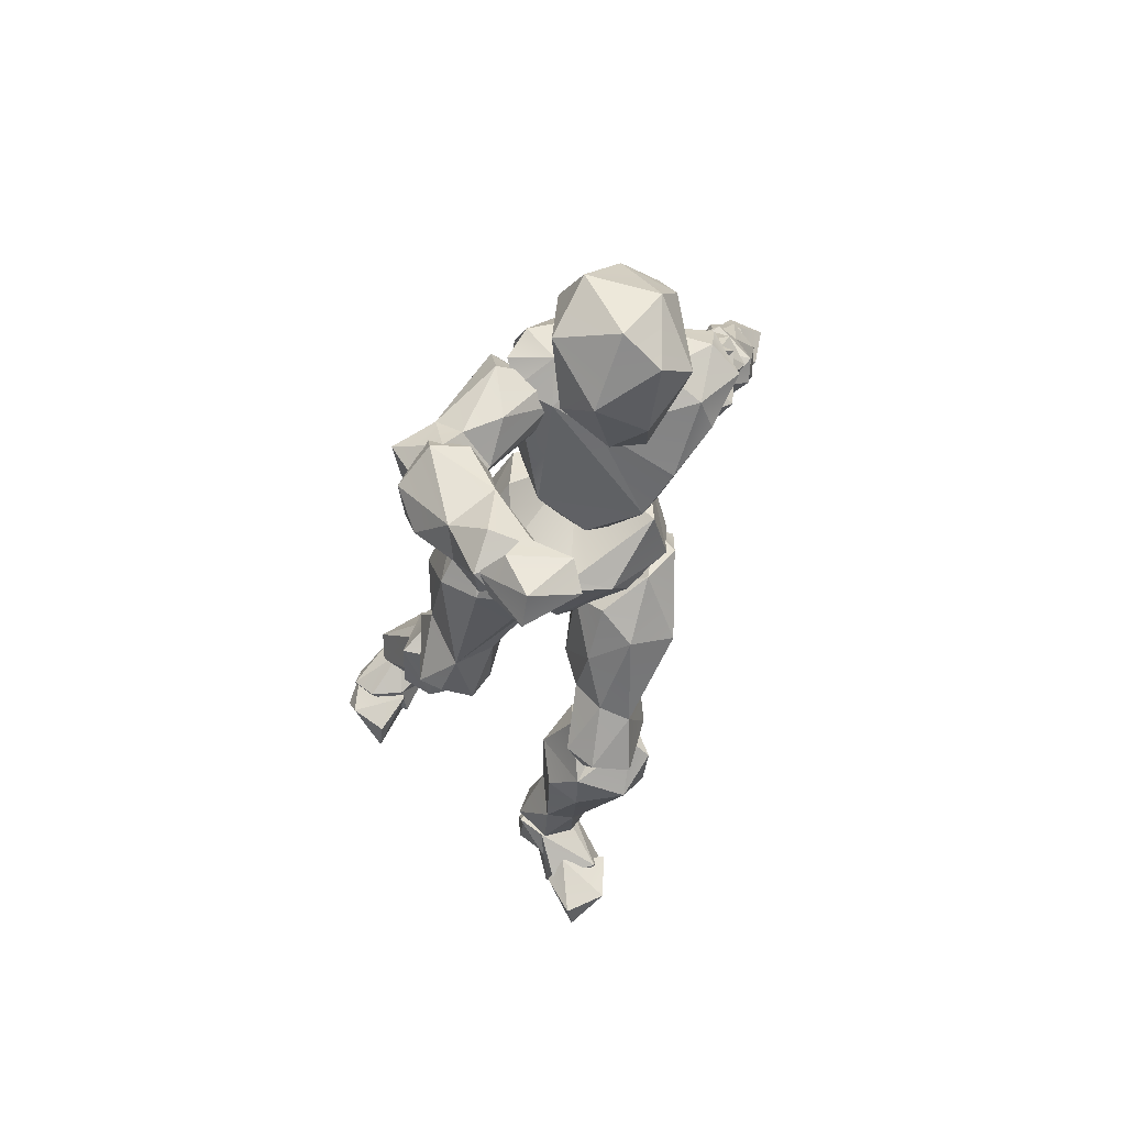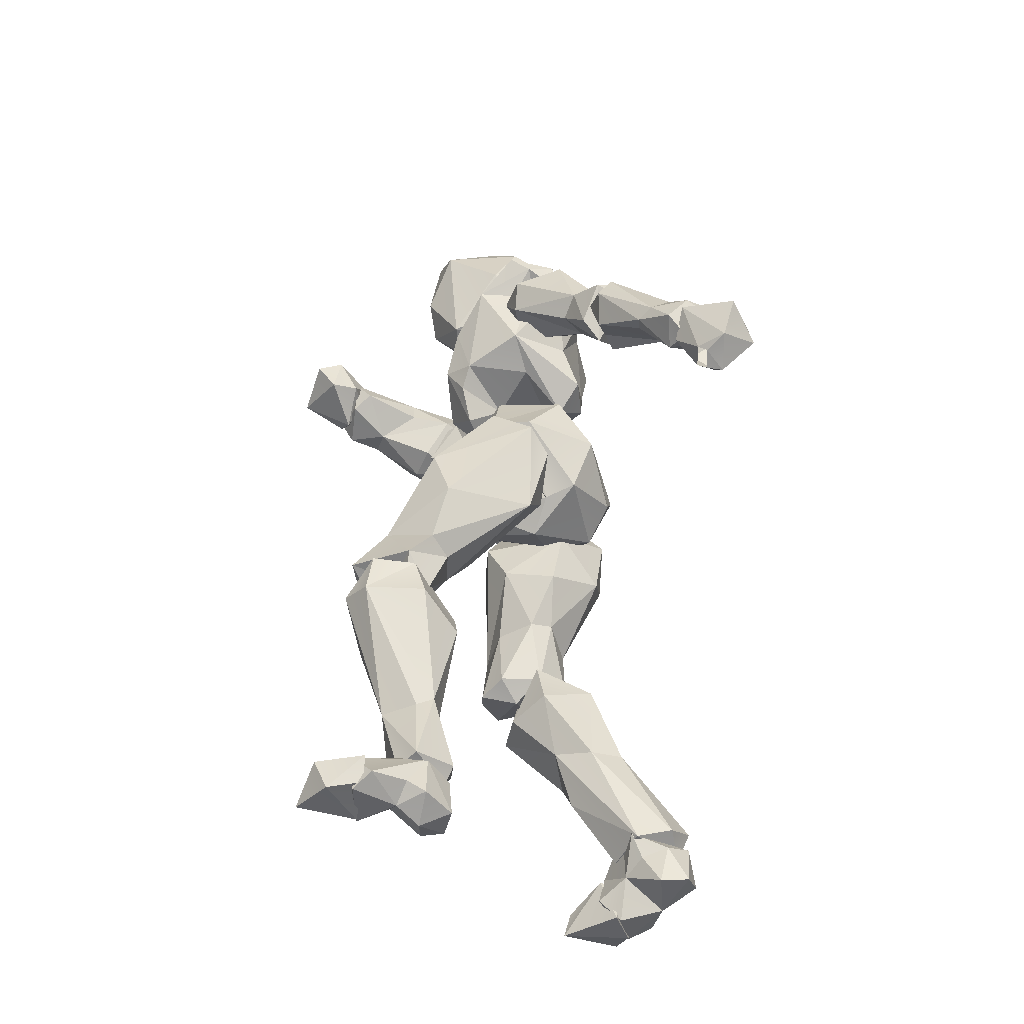
<metadata>
{"format":"obj","ext":"obj","renderer":"f3d","projection":"perspective","resolution":1024,"background":"white","views":[{"elev":58.1,"azim":-7.3,"up":"+Y"},{"elev":-54.3,"azim":92.1,"up":"+Y"}]}
</metadata>
<code>
o Beta_Surface
v 0.09599 0.8784 1.138
v 0.1796 0.8978 1.081
v 0.189 0.8867 1.004
v 0.0614 0.9223 1.161
v -0.04366 0.7996 1.133
v -0.006523 0.7519 0.9997
v 0.06357 0.7867 0.9734
v -0.00409 0.8389 0.8435
v 0.1303 0.8813 0.8746
v -0.01811 0.9347 1.14
v 0.1521 1.01 1.069
v 0.1606 0.9937 0.94
v 0.08939 0.792 0.9142
v 0.01939 0.7976 1.119
v 0.02437 0.9768 0.8619
v 0.0294 0.9832 0.8981
v 0.07534 0.876 1.031
v -0.1136 1.059 0.9876
v -0.1064 0.8774 1.123
v -0.06377 0.9216 1.153
v -0.1888 0.9514 1.005
v -0.153 0.9315 0.9016
v -0.0649 0.7851 0.9778
v -0.07129 0.8038 0.8844
v -0.09623 1.03 0.8981
v -0.05906 0.9229 0.834
v -0.1573 0.9148 1.066
v -0.1137 0.8438 0.9147
v -0.1257 1.01 1.1
v -0.07724 0.9006 1.001
v 0.05729 1.122 0.9375
v 0.1061 1.219 1.19
v 0.2161 1.41 1.097
v 0.2941 1.402 1.038
v 0.1626 1.293 1.165
v 0.1072 1.157 0.8963
v 0.1172 1.325 0.8943
v 0.112 1.391 0.9045
v 0.1306 1.436 0.9349
v 0.25 1.446 1.001
v 0.1493 1.235 0.9265
v 0.1041 1.162 1.154
v 0.04987 1.111 1.14
v 0.003759 1.171 1.181
v 0.1523 1.448 1.047
v 0.04399 1.473 1.042
v 0.2436 1.344 0.9315
v 0.2377 1.362 0.9921
v 0.234 1.34 1.032
v 0.1633 1.33 0.8898
v 0.237 1.348 1.108
v 0.1435 1.192 1.138
v 0.1317 1.176 1.011
v 0.2808 1.381 0.9987
v 0.2096 1.209 1.032
v 0.2631 1.41 0.9457
v 0.001897 1.203 1.007
v -0.09534 1.233 1.049
v -0.04405 1.442 1.096
v -0.07677 1.235 1.144
v -0.1041 1.454 1.057
v -0.1117 1.483 1.013
v -0.07199 1.496 0.9639
v 0.02936 1.466 0.9324
v -0.05034 1.372 0.8832
v -0.007744 1.414 0.8807
v 0.02139 1.17 0.8899
v -0.03179 1.126 1.114
v 0.03327 1.389 1.119
v -0.0325 1.499 1.036
v 0.00709 1.25 0.8873
v -0.07133 1.443 0.9694
v -0.09009 1.412 0.9228
v -0.07883 1.419 1.003
v -0.1141 1.3 0.9913
v -0.06019 1.224 1.083
v 0.0305 1.171 1.072
v -0.05252 1.206 0.9526
v 0.008314 1.331 0.8734
v 0.08891 1.646 0.9641
v 0.1375 1.712 1.09
v 0.0349 1.495 1.229
v 0.1187 1.677 1.217
v 0.0974 1.545 1.24
v 0.06099 1.729 1.175
v 0.1531 1.605 0.977
v 0.1411 1.475 1.041
v 0.1088 1.413 1.174
v 0.1762 1.627 1.189
v 0.1738 1.639 1.033
v 0.1894 1.524 1.08
v -0.04062 1.545 1.176
v -0.04819 1.675 1.128
v 0.006978 1.617 1.24
v 0.01657 1.718 1.038
v 0.03676 1.513 0.9761
v 0.1301 1.526 0.9686
v 0.04753 1.413 1.17
v -0.0317 1.487 1.091
v -0.02195 1.633 1.007
v 0.05407 1.465 1.014
v 0.1201 0.5383 1.248
v 0.07021 0.5784 1.175
v 0.04156 0.8567 1.168
v 0.1781 0.7792 1.201
v 0.04912 0.5357 1.283
v -0.003725 0.8298 1.112
v 0.07984 0.645 1.298
v 0.08924 0.8156 1.226
v 0.1344 0.9037 1.132
v 0.1945 0.9044 1.079
v 0.008425 0.7588 1.215
v 0.173 0.6754 1.17
v 0.2066 0.8385 0.9996
v 0.1572 0.8082 0.9672
v 0.1146 0.6877 1.006
v 0.06141 0.7621 0.9853
v -0.02611 0.6739 1.139
v 0.06184 0.4772 1.251
v -0.01631 0.5249 1.326
v 0.1646 0.899 1.023
v 0.004309 0.7895 1.048
v 0.1182 0.5897 1.203
v 0.06419 0.4821 1.212
v -0.01656 0.5396 1.232
v -0.002275 0.5978 1.18
v -0.01449 0.6557 1.213
v 0.02446 0.6691 1.278
v -0.04447 0.5729 1.309
v -0.001504 0.5769 1.36
v 0.07381 0.5561 1.365
v 0.004487 0.5291 1.263
v 0.004824 -0.01769 1.334
v -0.08569 -0.02394 1.22
v -0.07342 -0.0058 1.16
v 0.01213 0.056 1.339
v -0.09565 0.1144 1.279
v -0.02499 0.09386 1.259
v -0.1383 0.1197 1.238
v -0.07362 0.07398 1.166
v -0.009395 0.01561 1.238
v -0.01981 -0.003025 1.203
v -0.1392 0.004193 1.221
v -0.1026 0.03946 1.277
v -0.08107 0.05197 1.355
v -0.128 0.05935 1.215
v -0.1353 0.004846 1.177
v 0.0294 0.001662 1.298
v -0.02115 0.08225 1.203
v -0.04812 -0.008722 1.259
v -0.09371 0.000846 1.335
v -0.09638 0.0708 1.307
v 0.0218 0.03766 1.405
v -0.05567 0.0757 1.328
v 0.03727 0.03486 1.312
v 0.01259 -0.01948 1.38
v -0.0916 0.04455 1.355
v -0.05156 -0.002011 1.443
v 0.01136 -0.007014 1.313
v -0.08242 -0.006208 1.335
v -0.05953 0.04673 1.435
v 0.1094 0.4392 1.328
v 0.06306 0.4616 1.374
v 0.09975 0.4386 1.214
v 0.101 0.5209 1.236
v 0.01343 0.4075 1.154
v -0.02527 0.5561 1.244
v -0.08263 0.4587 1.226
v -0.02723 0.4825 1.342
v -0.03032 0.3991 1.348
v -0.08099 0.4186 1.306
v -0.1372 0.1216 1.221
v -0.05159 0.09574 1.158
v -0.08928 0.1152 1.283
v -0.00372 0.2177 1.229
v 0.003688 0.07857 1.223
v -0.01141 0.2397 1.196
v -0.1085 0.1217 1.167
v -0.08074 0.2339 1.194
v -0.08289 0.208 1.277
v -0.03009 0.2187 1.296
v -0.07514 0.06983 1.175
v 0.04676 0.5271 1.242
v 0.08823 0.5443 1.297
v -0.01583 0.4785 1.162
v 0.1211 0.5142 1.317
v -0.02855 0.07013 1.259
v 0.2136 1.145 0.8197
v 0.3108 1.201 0.9002
v 0.1635 1.278 0.9041
v 0.2514 1.248 1.031
v 0.308 1.324 0.9293
v 0.2476 1.384 0.9706
v 0.2183 1.191 0.8854
v 0.2647 1.181 0.9217
v 0.2068 1.337 0.87
v 0.1984 1.394 0.9432
v 0.1251 1.336 1.006
v 0.1575 1.276 1.022
v 0.2997 1.11 0.8822
v 0.2622 1.084 0.8488
v 0.2913 1.128 0.8202
v 0.3 1.173 0.7648
v 0.3289 1.2 0.8017
v 0.3525 1.17 0.8487
v 0.2977 1.235 0.8576
v 0.2489 1.233 0.8351
v 0.2915 1.295 1.025
v 0.1707 1.349 1.029
v 0.2243 1.311 1.053
v 0.2408 1.341 0.9949
v 0.2311 1.155 0.7717
v 0.3419 0.9153 0.7087
v 0.269 1.097 0.8357
v 0.3193 1.17 0.7529
v 0.3819 1.004 0.6234
v 0.3664 0.9909 0.7691
v 0.314 1.064 0.8503
v 0.3912 0.9974 0.7426
v 0.3645 1.111 0.8488
v 0.3187 1.135 0.8666
v 0.2492 1.176 0.7982
v 0.297 1.017 0.7079
v 0.3803 0.956 0.6122
v 0.4077 0.936 0.7101
v 0.3783 0.9033 0.6779
v 0.2265 1.105 0.8199
v 0.3707 1.149 0.8209
v 0.4156 0.98 0.6696
v 0.3686 1.057 0.7014
v 0.3332 1.046 0.6707
v 0.3346 0.9975 0.6153
v 0.2999 0.9661 0.6441
v 0.3363 1.007 0.767
v 0.3017 1.163 0.804
v 0.3424 0.9326 0.6379
v 0.451 0.9095 0.5805
v 0.4191 0.9454 0.6819
v 0.3958 0.9812 0.6171
v 0.3899 0.9315 0.5561
v 0.3185 0.9121 0.6633
v 0.3376 0.8497 0.6566
v 0.3423 0.8205 0.6077
v 0.3053 0.8788 0.6138
v 0.3445 0.8285 0.6397
v 0.3811 0.8501 0.6558
v 0.3665 0.9026 0.6971
v 0.3799 0.8379 0.6384
v 0.4153 0.8429 0.6037
v 0.3716 0.9798 0.6553
v 0.3196 0.9601 0.6143
v 0.371 0.8744 0.5403
v -0.1318 1.474 1.131
v -0.1353 1.431 0.9611
v -0.1793 1.345 1.161
v -0.08139 1.407 0.9947
v -0.2131 1.339 1.14
v -0.1964 1.344 1.025
v -0.3251 1.444 1.146
v -0.2143 1.355 1.25
v -0.1624 1.415 1.188
v -0.2461 1.451 1.108
v -0.2545 1.383 1.084
v -0.2037 1.473 1.152
v -0.07668 1.32 0.9839
v -0.01605 1.362 1.042
v -0.04464 1.423 1.082
v -0.03155 1.447 1.035
v -0.09046 1.362 0.9466
v -0.1328 1.487 1.031
v -0.3085 1.359 1.176
v -0.24 1.488 1.184
v -0.2245 1.409 1.28
v -0.2974 1.446 1.21
v -0.2626 1.467 1.156
v -0.2022 1.363 1.258
v -0.163 1.506 1.296
v -0.2472 1.498 1.35
v -0.1856 1.543 1.396
v -0.2434 1.444 1.387
v -0.2085 1.437 1.446
v -0.1231 1.445 1.432
v -0.1586 1.453 1.291
v -0.207 1.431 1.159
v -0.1634 1.428 1.211
v -0.1946 1.488 1.193
v -0.2618 1.501 1.192
v -0.3027 1.423 1.31
v -0.3147 1.36 1.23
v -0.2638 1.362 1.289
v -0.2513 1.339 1.202
v -0.2163 1.508 1.456
v -0.1094 1.527 1.431
v -0.2177 1.38 1.189
v -0.1904 1.421 1.368
v -0.1007 1.468 1.396
v -0.3218 1.446 1.228
v -0.2922 1.419 1.192
v -0.1929 1.479 1.471
v -0.1383 1.549 1.532
v -0.1633 1.435 1.451
v -0.0621 1.462 1.48
v -0.05561 1.541 1.466
v -0.08779 1.481 1.429
v -0.1299 1.533 1.411
v -0.1644 1.553 1.454
v -0.2089 1.506 1.451
v -0.1497 1.498 1.556
v -0.1942 1.467 1.472
v -0.04848 1.513 1.518
v -0.1407 1.487 1.42
v -0.322 0.06194 0.8411
v -0.3619 0.1453 0.8023
v -0.4581 0.05695 0.791
v -0.2574 0.1163 0.827
v -0.3519 0.05835 0.7063
v -0.2714 0.08927 0.759
v -0.2891 0.1481 0.8434
v -0.3615 0.1437 0.7471
v -0.3041 0.1114 0.7173
v -0.3929 0.1162 0.7614
v -0.2837 0.01724 0.7764
v -0.2908 0.02353 0.7229
v -0.2825 0.07579 0.8089
v -0.4468 0.01876 0.8396
v -0.4345 0.09162 0.8724
v -0.4706 0.08866 0.8342
v -0.3797 0.02861 0.7721
v -0.3759 0.002946 0.8529
v -0.3604 0.03986 0.8934
v -0.3683 0.1005 0.8811
v -0.4209 0.06225 0.949
v -0.4783 0.07167 0.8975
v -0.4579 0.08736 0.8122
v -0.3634 0.09088 0.8892
v -0.4369 0.01355 0.839
v -0.4287 0.0157 0.9624
v -0.3695 0.08135 0.856
v -0.4901 0.04079 0.8607
v -0.3669 0.002354 0.8617
v -0.3533 0.4534 1.046
v -0.305 0.4254 1.072
v -0.3506 0.5309 1.02
v -0.239 0.3102 0.8375
v -0.2113 0.4733 0.8932
v -0.1677 0.4217 0.9888
v -0.2286 0.4123 1.054
v -0.2396 0.3229 0.9701
v -0.1723 0.5093 1.002
v -0.329 0.1077 0.8587
v -0.2877 0.5623 0.9762
v -0.3999 0.1159 0.7984
v -0.2926 0.2993 0.8189
v -0.3328 0.2786 0.8425
v -0.3373 0.3199 0.9576
v -0.2147 0.3007 0.8971
v -0.2548 0.1058 0.8165
v -0.2916 0.2316 0.9406
v -0.3448 0.2055 0.8834
v -0.3326 0.1098 0.7383
v -0.3077 0.1564 0.714
v -0.2585 0.1227 0.7489
v -0.2438 0.5135 0.9911
v -0.3051 0.4173 0.8666
v -0.2803 0.526 1.043
v -0.396 0.1613 0.7598
v -0.07089 0.689 0.9636
v -0.1962 0.8639 1.112
v -0.08657 0.8036 1.102
v -0.1469 0.6146 0.9706
v -0.2602 0.8488 1.058
v -0.279 0.7796 0.9611
v -0.1158 0.9146 0.9151
v -0.2008 0.786 0.8646
v -0.2147 0.928 0.9452
v -0.1844 0.9784 0.9949
v -0.135 0.734 0.872
v -0.04895 0.7973 0.9414
v -0.1266 0.8525 0.8554
v -0.08213 0.7188 1.064
v -0.2771 0.4948 0.9773
v -0.1888 0.4981 0.9959
v -0.2256 0.4647 1.047
v -0.1451 0.9415 1.059
v -0.3053 0.5663 0.9595
v -0.231 0.6099 0.9483
v -0.2836 0.6295 0.9986
v -0.2429 0.5092 0.9453
v -0.1302 0.6052 1.011
v -0.1676 0.6103 1.079
v -0.2177 0.4784 1.116
v -0.3218 0.5226 1.089
v -0.2461 0.6102 1.109
v -0.281 0.5313 1.121
v -0.1763 0.4879 1.075
v -0.3026 0.522 1.016
v -0.2393 0.5052 1.019
f 11 10 4
f 11 12 16
f 16 12 15
f 7 14 6
f 2 11 4
f 4 20 5
f 2 3 12
f 12 3 9
f 9 13 8
f 13 9 3
f 14 1 5
f 10 11 16
f 2 1 17
f 1 14 17
f 7 2 17
f 14 7 17
f 29 21 27
f 29 27 19
f 25 15 26
f 21 29 18
f 25 21 18
f 20 19 5
f 22 21 25
f 24 26 8
f 16 15 18
f 10 16 29
f 29 16 18
f 21 30 27
f 27 30 19
f 19 30 23
f 23 30 28
f 28 30 21
f 56 40 34
f 50 37 38
f 38 39 50
f 43 42 32
f 32 35 69
f 40 45 33
f 39 46 45
f 49 55 48
f 49 51 55
f 77 42 43
f 57 53 77
f 54 49 48
f 56 54 47
f 41 47 55
f 50 41 37
f 37 41 71
f 78 53 57
f 75 78 58
f 70 62 61
f 70 63 62
f 38 66 64
f 59 69 46
f 70 59 46
f 59 32 69
f 46 39 64
f 65 71 67
f 61 62 72
f 74 75 61
f 75 60 61
f 76 77 68
f 57 76 78
f 63 66 73
f 63 70 64
f 76 68 60
f 62 63 72
f 53 78 31
f 84 94 82
f 80 95 81
f 88 101 87
f 89 90 81
f 89 91 90
f 89 83 84
f 86 97 80
f 86 90 91
f 97 86 91
f 80 90 86
f 94 92 82
f 94 85 93
f 93 95 100
f 95 80 100
f 97 101 96
f 99 92 93
f 92 99 98
f 100 99 93
f 82 92 98
f 15 8 26
f 101 98 99
f 96 101 99
f 108 109 128
f 109 104 112
f 105 109 108
f 104 109 110
f 114 113 116
f 115 114 116
f 121 114 115
f 111 105 114
f 103 116 123
f 117 116 118
f 122 117 118
f 116 117 115
f 127 118 126
f 107 118 112
f 107 112 104
f 118 107 122
f 102 106 119
f 131 106 102
f 129 125 120
f 111 121 110
f 121 122 110
f 122 107 110
f 117 122 121
f 105 108 113
f 103 126 116
f 125 129 126
f 118 127 112
f 120 130 129
f 139 140 146
f 149 142 135
f 143 150 144
f 147 134 143
f 144 146 143
f 133 145 151
f 133 136 145
f 147 140 135
f 143 146 147
f 136 148 149
f 149 138 136
f 148 133 150
f 151 150 133
f 144 152 139
f 136 137 145
f 136 138 137
f 157 161 154
f 153 154 161
f 156 160 159
f 156 153 158
f 157 154 160
f 159 160 154
f 163 181 162
f 164 166 185
f 177 179 166
f 166 179 185
f 168 185 179
f 179 180 171
f 171 168 179
f 170 171 180
f 182 187 174
f 169 183 167
f 165 183 184
f 187 176 181
f 177 176 173
f 177 162 175
f 162 181 175
f 173 182 178
f 174 180 172
f 174 181 180
f 183 185 167
f 186 165 184
f 210 208 211
f 198 199 210
f 190 207 194
f 190 194 199
f 192 196 197
f 202 188 203
f 209 197 198
f 210 209 198
f 211 193 209
f 202 201 188
f 201 202 205
f 218 214 223
f 218 234 217
f 219 228 220
f 231 215 230
f 215 231 212
f 223 212 231
f 227 223 214
f 224 236 233
f 213 226 225
f 226 236 224
f 225 226 229
f 213 236 226
f 215 235 228
f 229 219 225
f 230 229 216
f 232 231 216
f 234 233 213
f 213 217 234
f 225 217 213
f 214 221 235
f 235 222 214
f 244 242 241
f 248 245 243
f 249 246 248
f 237 238 249
f 247 246 238
f 238 237 239
f 237 240 239
f 239 240 251
f 250 251 241
f 252 244 240
f 244 251 240
f 241 251 244
f 243 249 248
f 247 250 241
f 254 258 263
f 254 256 269
f 262 272 264
f 263 259 262
f 260 255 261
f 262 264 270
f 267 261 266
f 261 255 266
f 265 266 255
f 265 258 269
f 254 270 256
f 295 285 283
f 276 285 295
f 283 285 277
f 294 285 276
f 280 288 290
f 297 288 278
f 294 276 291
f 281 282 299
f 292 299 293
f 293 299 282
f 296 293 282
f 284 294 275
f 279 278 292
f 277 278 279
f 299 292 281
f 295 282 281
f 295 283 296
f 293 277 279
f 293 296 277
f 277 296 283
f 279 292 293
f 302 304 303
f 310 302 303
f 305 306 303
f 307 308 300
f 307 309 308
f 309 301 308
f 301 304 302
f 300 310 303
f 307 311 301
f 319 313 320
f 319 321 313
f 321 316 328
f 323 322 328
f 328 322 312
f 322 324 312
f 315 324 317
f 330 325 329
f 325 330 326
f 321 314 327
f 328 329 325
f 312 330 329
f 318 331 312
f 331 326 330
f 312 331 330
f 333 335 334
f 333 334 339
f 339 336 337
f 332 337 335
f 339 337 333
f 332 333 337
f 340 338 335
f 336 334 340
f 348 347 342
f 364 354 343
f 343 351 364
f 360 361 362
f 365 347 363
f 349 363 347
f 342 365 343
f 365 351 343
f 352 354 366
f 359 354 352
f 366 353 361
f 359 355 354
f 361 353 344
f 356 357 362
f 356 348 357
f 350 357 358
f 358 348 355
f 359 350 358
f 365 342 347
f 354 364 353
f 363 349 345
f 366 360 352
f 376 373 379
f 374 372 375
f 374 379 377
f 370 377 367
f 378 377 379
f 378 379 373
f 383 391 392
f 397 383 396
f 383 382 395
f 373 384 378
f 392 385 396
f 387 385 392
f 387 386 385
f 381 396 385
f 385 388 381
f 386 370 388
f 370 386 377
f 382 389 395
f 390 389 380
f 380 393 390
f 390 393 391
f 385 386 388
f 5 1 4
f 10 20 4
f 15 12 9
f 12 11 2
f 13 3 7
f 3 2 7
f 5 6 14
f 4 1 2
f 13 7 6
f 29 20 10
f 25 18 15
f 23 28 24
f 6 5 23
f 26 24 22
f 29 19 20
f 22 28 21
f 22 25 26
f 82 88 84
f 23 24 6
f 23 5 19
f 24 28 22
f 24 13 6
f 13 24 8
f 32 42 52
f 53 55 52
f 51 33 35
f 33 51 34
f 55 51 52
f 47 50 56
f 39 40 56
f 50 39 56
f 79 38 37
f 43 32 44
f 52 35 32
f 33 69 35
f 33 45 69
f 33 34 40
f 36 41 55
f 69 45 46
f 47 54 48
f 47 48 55
f 51 35 52
f 51 54 34
f 31 55 53
f 77 43 68
f 77 52 42
f 53 52 77
f 54 51 49
f 55 31 36
f 56 34 54
f 41 36 71
f 40 39 45
f 47 41 50
f 78 65 67
f 61 60 59
f 59 70 61
f 78 76 58
f 58 60 75
f 79 66 38
f 79 65 66
f 66 63 64
f 71 36 67
f 60 68 44
f 68 43 44
f 32 59 60
f 60 44 32
f 46 64 70
f 72 73 74
f 74 61 72
f 75 74 73
f 64 39 38
f 73 65 75
f 71 79 37
f 57 77 76
f 78 75 65
f 58 76 60
f 67 31 78
f 31 67 36
f 72 63 73
f 65 73 66
f 71 65 79
f 105 110 109
f 84 83 94
f 83 81 85
f 81 90 80
f 85 81 95
f 87 101 97
f 88 91 89
f 88 89 84
f 83 89 81
f 94 83 85
f 87 91 88
f 87 97 91
f 85 95 93
f 92 94 93
f 101 88 98
f 80 97 96
f 100 80 96
f 100 96 99
f 128 109 112
f 102 103 123
f 105 113 114
f 121 111 114
f 118 116 126
f 132 125 119
f 124 119 125
f 131 120 106
f 125 132 120
f 132 106 120
f 104 110 107
f 115 117 121
f 102 123 108
f 119 124 102
f 130 108 128
f 113 108 123
f 126 129 127
f 112 127 128
f 129 130 128
f 127 129 128
f 137 140 139
f 120 131 130
f 124 126 103
f 102 108 131
f 124 125 126
f 119 106 132
f 113 123 116
f 158 157 160
f 149 140 138
f 142 149 141
f 135 140 149
f 150 134 142
f 141 150 142
f 143 134 150
f 147 135 134
f 135 142 134
f 139 146 144
f 146 140 147
f 136 133 148
f 150 141 148
f 149 148 141
f 150 151 144
f 145 152 151
f 151 152 144
f 139 152 137
f 145 137 152
f 154 153 155
f 156 159 155
f 158 160 156
f 162 165 186
f 156 155 153
f 161 158 153
f 155 159 154
f 181 163 170
f 162 186 163
f 169 170 163
f 162 177 164
f 165 164 185
f 169 168 171
f 167 185 168
f 169 171 170
f 206 205 204
f 172 182 174
f 169 163 184
f 163 186 184
f 181 176 175
f 177 175 176
f 179 173 178
f 173 179 177
f 179 178 172
f 172 180 179
f 170 180 181
f 174 187 181
f 182 173 176
f 182 172 178
f 184 183 169
f 177 166 164
f 165 185 183
f 176 187 182
f 210 191 208
f 208 189 192
f 193 192 197
f 198 190 199
f 210 199 191
f 204 207 206
f 189 206 192
f 201 194 188
f 194 207 188
f 207 203 188
f 200 189 195
f 195 201 200
f 206 196 192
f 191 195 189
f 191 194 195
f 192 211 208
f 198 196 190
f 208 191 189
f 217 220 218
f 197 196 198
f 190 196 207
f 210 211 209
f 209 193 197
f 201 205 200
f 204 205 203
f 205 202 203
f 234 218 223
f 231 233 223
f 220 221 218
f 214 218 221
f 215 228 230
f 222 215 212
f 212 223 227
f 232 224 233
f 232 216 224
f 233 236 213
f 216 229 224
f 229 226 224
f 214 222 227
f 228 235 221
f 215 222 235
f 229 230 219
f 231 230 216
f 219 230 228
f 261 272 273
f 219 217 225
f 228 221 220
f 212 227 222
f 233 234 223
f 247 241 242
f 242 244 245
f 243 245 244
f 246 247 242
f 249 238 246
f 238 239 250
f 250 239 251
f 240 237 252
f 237 249 252
f 252 249 243
f 243 244 252
f 247 238 250
f 266 268 267
f 267 268 253
f 268 270 253
f 254 262 270
f 254 269 258
f 254 263 262
f 274 259 271
f 273 272 274
f 266 269 268
f 263 271 259
f 257 271 263
f 255 260 257
f 261 273 260
f 255 257 258
f 270 264 253
f 253 261 267
f 265 255 258
f 253 264 261
f 257 260 271
f 311 306 305
f 262 259 272
f 258 257 263
f 266 265 269
f 268 256 270
f 256 268 269
f 272 259 274
f 273 271 260
f 273 274 271
f 277 285 286
f 275 286 284
f 284 286 285
f 294 284 285
f 277 287 278
f 277 286 287
f 275 287 286
f 278 288 280
f 290 288 289
f 287 297 278
f 297 289 288
f 295 290 276
f 280 290 295
f 291 290 289
f 291 276 290
f 297 287 275
f 297 298 289
f 289 298 291
f 292 278 280
f 281 292 280
f 280 295 281
f 282 295 296
f 275 298 297
f 298 294 291
f 294 298 275
f 311 305 304
f 304 305 303
f 300 303 306
f 344 364 345
f 306 307 300
f 308 301 302
f 302 310 308
f 300 308 310
f 304 301 311
f 307 301 309
f 317 320 315
f 320 318 315
f 320 313 318
f 321 319 316
f 316 319 320
f 316 323 328
f 315 312 324
f 317 324 322
f 327 325 326
f 316 320 323
f 320 317 323
f 322 323 317
f 326 313 327
f 327 314 325
f 321 328 314
f 313 321 327
f 314 328 325
f 328 312 329
f 318 312 315
f 318 313 331
f 313 326 331
f 334 335 338
f 333 332 335
f 339 334 336
f 336 340 337
f 335 337 340
f 340 334 338
f 348 342 355
f 342 341 355
f 341 343 355
f 343 354 355
f 345 356 344
f 380 378 369
f 345 349 346
f 356 346 348
f 346 347 348
f 347 346 349
f 360 350 352
f 366 354 353
f 344 362 361
f 356 362 344
f 348 358 357
f 355 359 358
f 350 359 352
f 360 362 357
f 350 360 357
f 366 361 360
f 363 345 351
f 351 345 364
f 365 363 351
f 342 343 341
f 380 369 393
f 369 368 393
f 371 393 368
f 376 368 384
f 371 368 376
f 369 384 368
f 371 375 372
f 375 376 379
f 379 374 375
f 371 376 375
f 378 367 377
f 380 389 367
f 372 386 387
f 388 382 381
f 396 383 392
f 391 383 395
f 383 397 382
f 369 378 384
f 384 373 376
f 393 371 387
f 371 372 387
f 374 377 386
f 382 388 370
f 389 382 370
f 367 389 370
f 390 395 389
f 387 392 393
f 392 394 393
f 394 391 393
f 392 391 394
f 395 390 391
f 382 397 381
f 381 397 396
f 15 9 8
f 82 98 88
f 105 111 110
f 102 124 103
f 130 131 108
f 137 138 140
f 158 161 157
f 162 164 165
f 169 167 168
f 206 189 205
f 204 203 207
f 201 195 194
f 200 205 189
f 206 207 196
f 191 199 194
f 192 193 211
f 217 219 220
f 231 232 233
f 261 264 272
f 311 307 306
f 344 353 364
f 345 346 356
f 380 367 378
f 372 374 386

</code>
